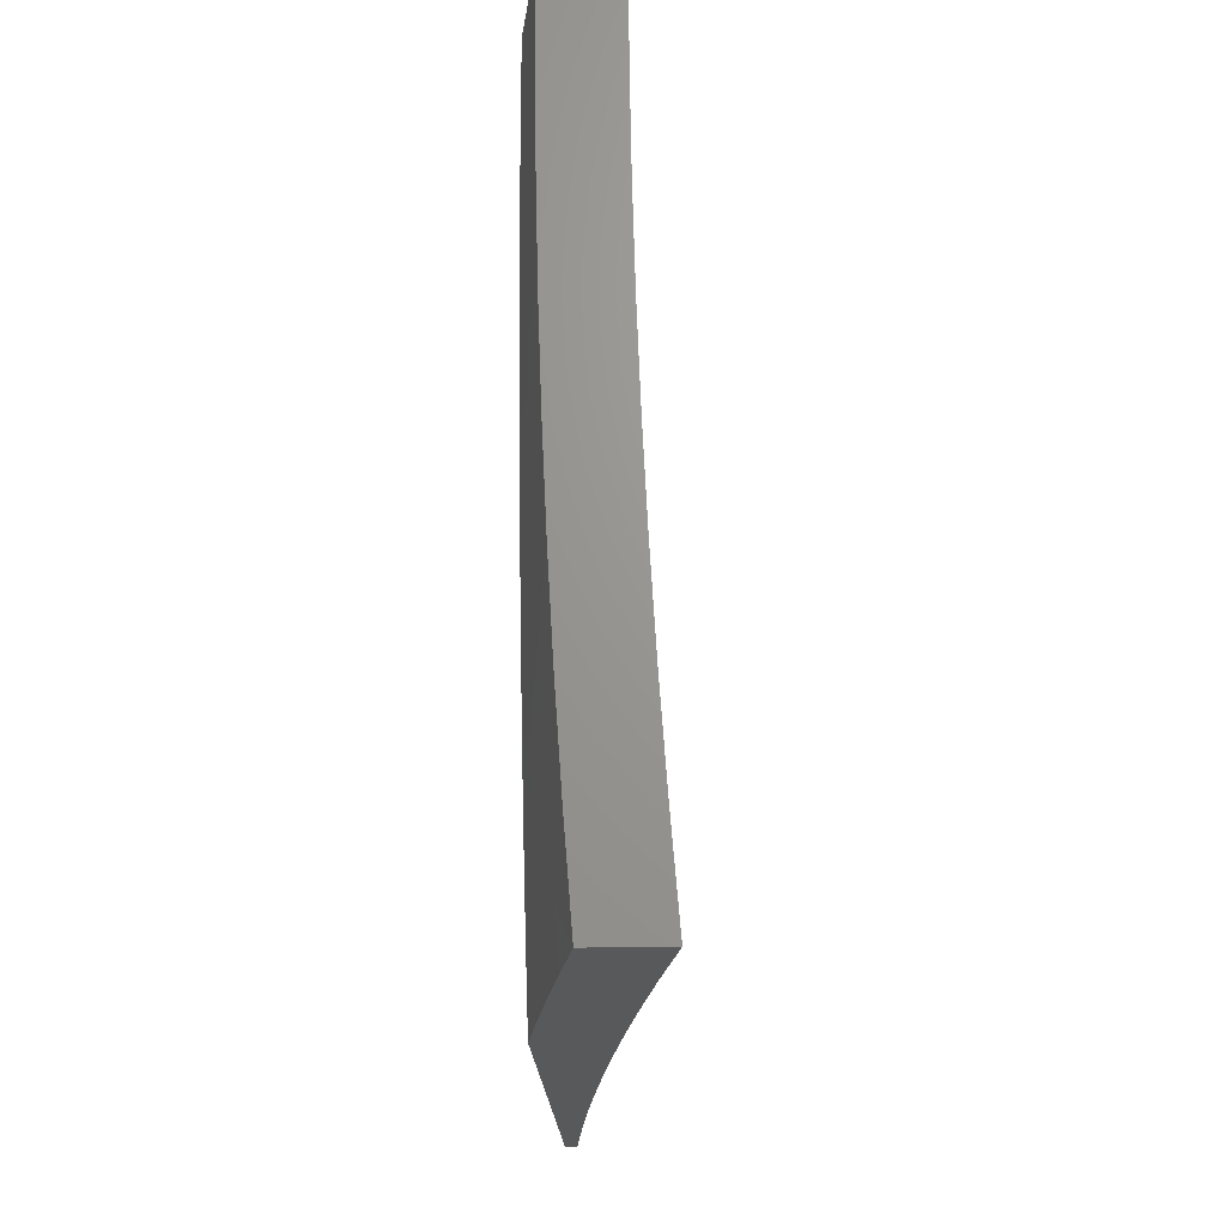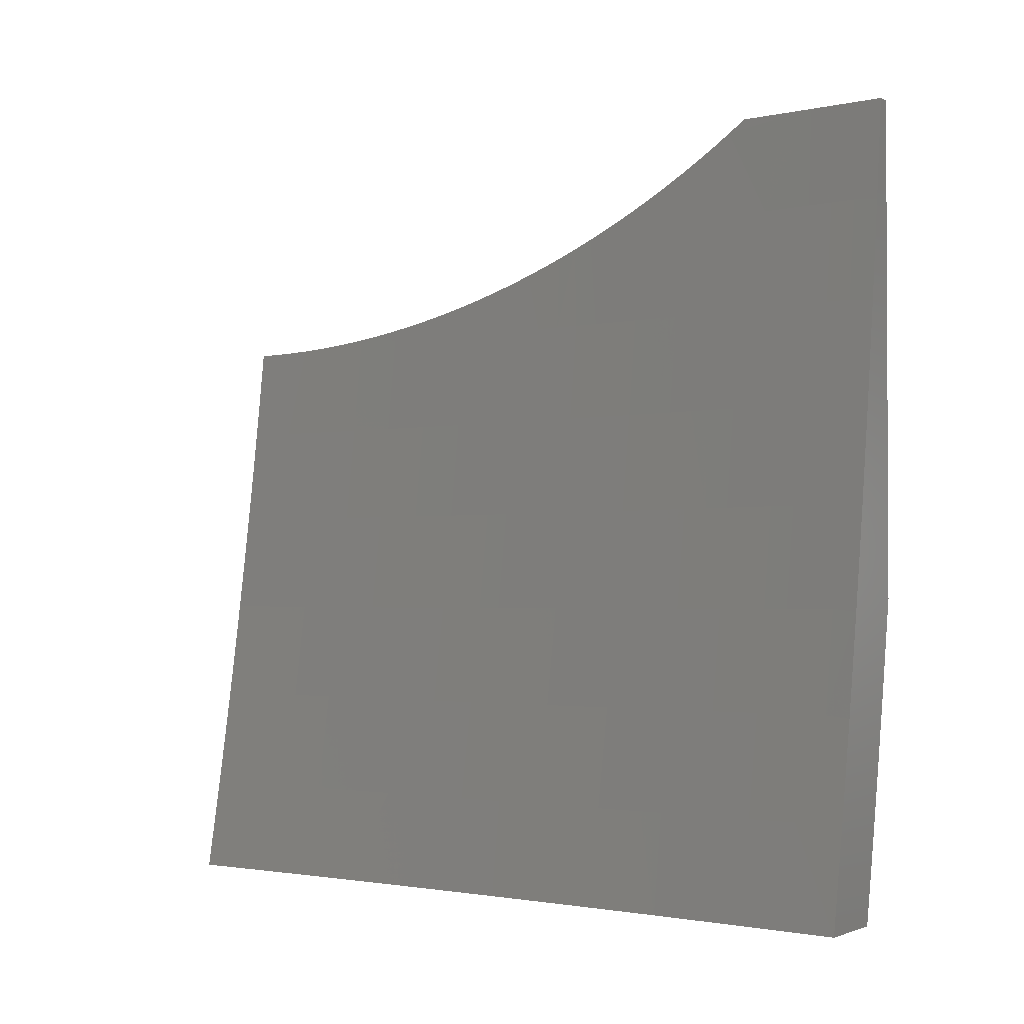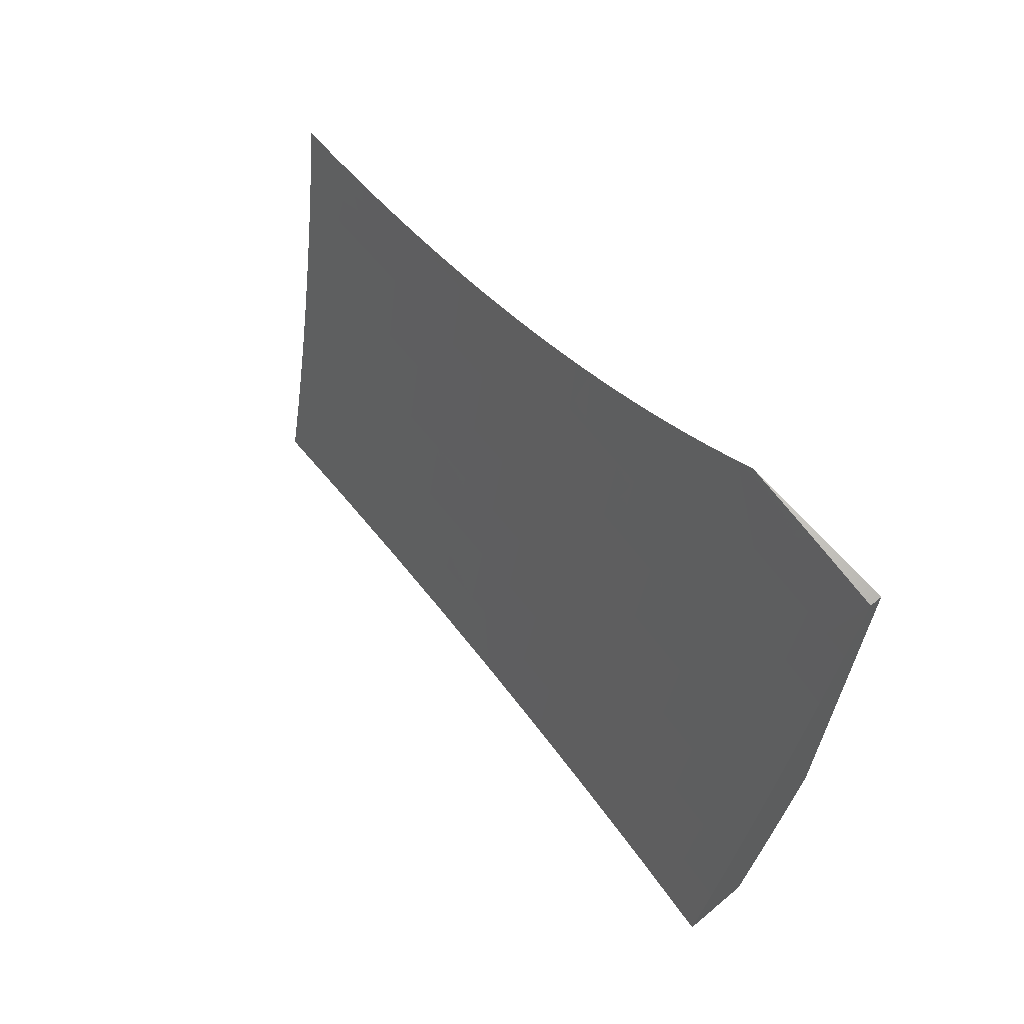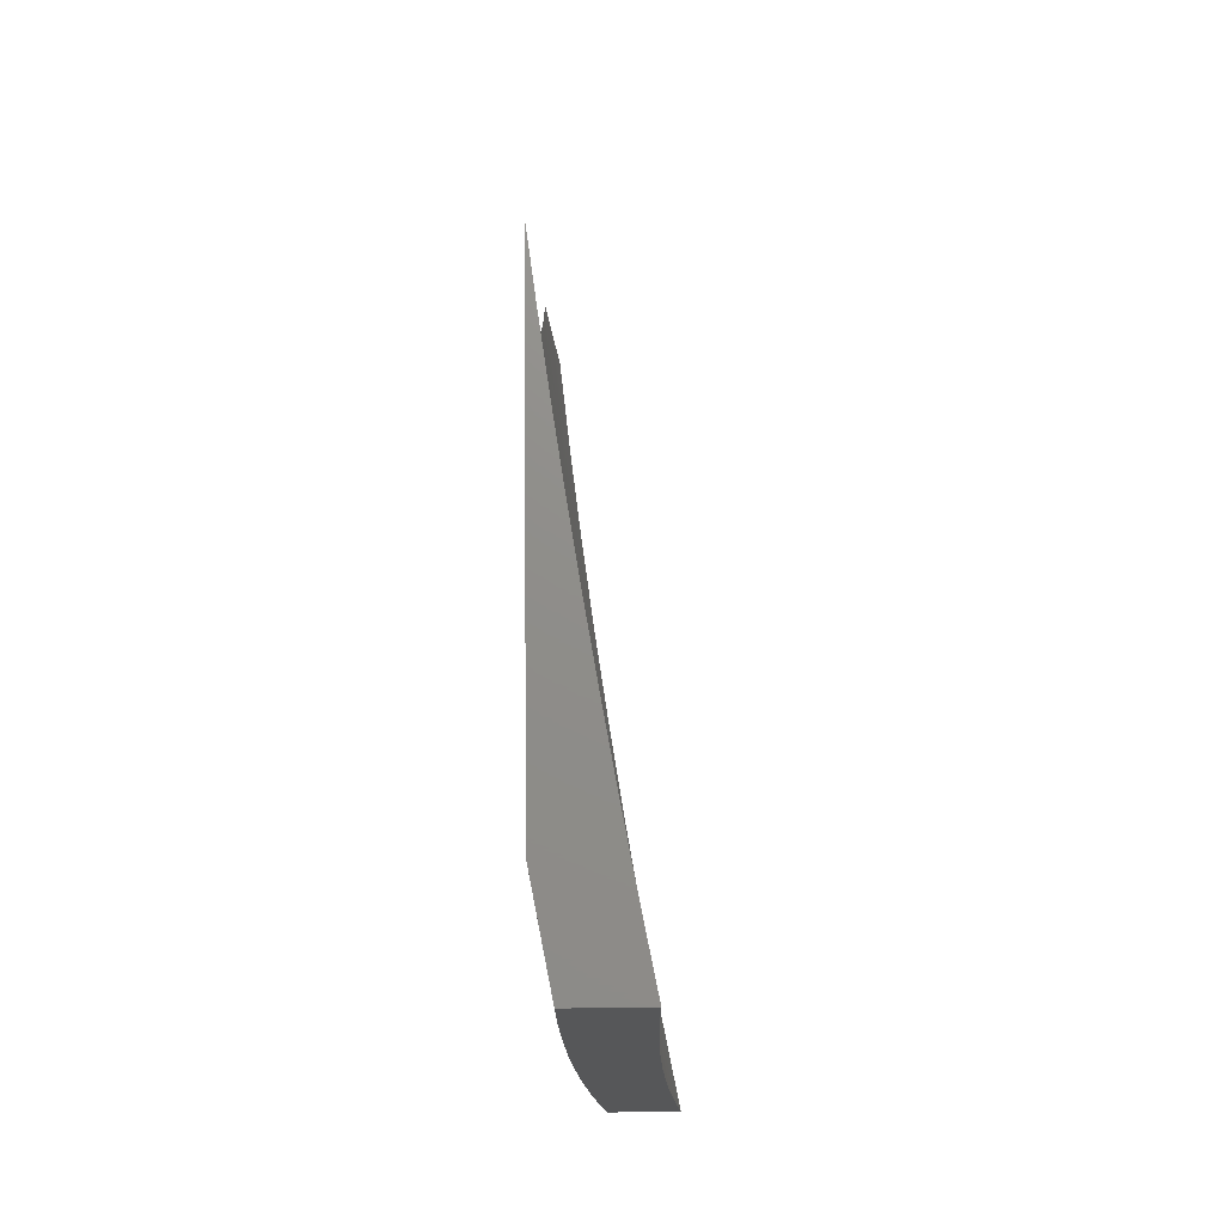
<metadata>
{"format":"stl","ext":"stl","renderer":"f3d","projection":"perspective","resolution":1024,"background":"white","views":[{"elev":-21.5,"azim":2.4,"up":"+Z"},{"elev":-1.6,"azim":123.9,"up":"+Y"},{"elev":65.0,"azim":139.8,"up":"+Y"},{"elev":73.6,"azim":-0.7,"up":"+Z"}]}
</metadata>
<code>
# stl→obj: 281 verts, 558 faces
v -10.86 -1.876 -1
v -10.87 -1.874 -0.9683
v -10.84 -2 -1
v -10.87 -1.875 -0.9367
v -10.85 -2 -0.8752
v -10.87 -1.875 -0.905
v -10.87 -1.876 -0.8734
v -10.9 -1.75 -0.8734
v -10.9 -1.75 -0.8418
v -10.92 -1.624 -0.8418
v -10.92 -1.625 -0.8103
v -10.94 -1.499 -0.8103
v -10.94 -1.499 -0.7787
v -10.96 -1.374 -0.7787
v -10.96 -1.374 -0.7472
v -10.98 -1.249 -0.7787
v -10.98 -1.249 -0.7472
v -10.99 -1.124 -0.7787
v -10.99 -1.125 -0.7472
v -11 -1.045 -0.7384
v -11 -1.059 -0.7156
v -10.89 -1.751 -1
v -10.89 -1.748 -0.9683
v -10.89 -1.749 -0.9367
v -10.91 -1.623 -0.9367
v -10.91 -1.624 -0.905
v -10.93 -1.498 -0.905
v -10.94 -1.498 -0.8734
v -10.95 -1.373 -0.8734
v -10.96 -1.373 -0.8418
v -10.97 -1.248 -0.8734
v -10.97 -1.248 -0.8418
v -10.98 -1.124 -0.8734
v -10.98 -1.124 -0.8418
v -10.99 -1 -0.9025
v -11 -1.015 -0.7831
v -11 -1 -0.805
v -10.91 -1.627 -1
v -10.91 -1.623 -0.9683
v -10.93 -1.498 -0.9367
v -10.95 -1.373 -0.905
v -10.97 -1.248 -0.905
v -10.98 -1.124 -0.905
v -10.92 -1.502 -1
v -10.93 -1.497 -0.9683
v -10.95 -1.373 -0.9367
v -10.96 -1.248 -0.9367
v -10.98 -1.123 -0.9367
v -10.94 -1.377 -1
v -10.95 -1.372 -0.9683
v -10.96 -1.247 -0.9683
v -10.98 -1.123 -0.9683
v -10.98 -1 -1
v -10.96 -1.251 -1
v -10.97 -1.126 -1
v -10.99 -1.124 -0.8103
v -11 -1.031 -0.7609
v -10.99 -1.125 -0.7158
v -11 -1.073 -0.6926
v -11 -1.125 -0.6843
v -11 -1.086 -0.6692
v -11 -1.125 -0.6529
v -11 -1.099 -0.6456
v -11 -1.125 -0.6215
v -11 -1.111 -0.6218
v -11 -1.123 -0.5976
v -11 -1.134 -0.5733
v -10.99 -1.25 -0.5901
v -10.98 -1.25 -0.6215
v -10.97 -1.375 -0.5901
v -10.97 -1.375 -0.6215
v -10.95 -1.501 -0.6215
v -10.95 -1.5 -0.6529
v -10.93 -1.626 -0.6529
v -10.93 -1.626 -0.6843
v -10.91 -1.752 -0.6843
v -10.91 -1.751 -0.7158
v -10.89 -1.877 -0.7158
v -10.88 -1.877 -0.7472
v -10.86 -2 -0.7504
v -10.88 -1.877 -0.7787
v -10.88 -1.876 -0.8103
v -10.9 -1.751 -0.7787
v -10.9 -1.75 -0.8103
v -10.92 -1.625 -0.7787
v -10.99 -1.25 -0.5588
v -11 -1.145 -0.5487
v -10.99 -1.25 -0.5275
v -11 -1.156 -0.5239
v -11 -1.165 -0.4989
v -10.99 -1.25 -0.4962
v -11 -1.175 -0.4737
v -10.99 -1.251 -0.465
v -11 -1.184 -0.4484
v -10.99 -1.251 -0.4338
v -11 -1.192 -0.4229
v -11 -1.2 -0.3973
v -10.99 -1.251 -0.3714
v -11 -1.207 -0.3715
v -11 -1.214 -0.3456
v -11 -1.251 -0.3092
v -11 -1.221 -0.3195
v -11 -1.227 -0.2933
v -11 -1.232 -0.2671
v -11 -1.251 -0.2471
v -10.98 -1.377 -0.2471
v -10.98 -1.377 -0.1851
v -10.97 -1.502 -0.2471
v -10.97 -1.503 -0.1851
v -10.95 -1.629 -0.2471
v -10.95 -1.629 -0.1851
v -10.93 -1.754 -0.2471
v -10.93 -1.755 -0.1851
v -10.9 -1.881 -0.2471
v -10.91 -1.881 -0.1851
v -10.88 -2 -0.2503
v -10.88 -2 -0.1252
v -10.91 -1.881 -0.1233
v -10.91 -1.881 -0.06157
v -10.93 -1.755 -0.06157
v -10.92 -1.815 7.239e-50
v -10.93 -1.723 7.541e-50
v -10.95 -1.63 -0.06157
v -10.95 -1.63 6.435e-50
v -10.96 -1.537 4.524e-50
v -10.97 -1.503 -0.06157
v -10.98 -1.444 2.413e-50
v -10.98 -1.377 -0.06157
v -10.99 -1.351 7.038e-51
v -11 -1.257 -0.05378
v -11 -1.257 -0.02689
v -11 -1.237 -0.2407
v -11 -1.241 -0.2142
v -11 -1.251 -0.1851
v -11 -1.245 -0.1876
v -11 -1.248 -0.161
v -11 -1.251 -0.1343
v -11 -1.254 -0.1075
v -10.98 -1.377 -0.1233
v -11 -1.255 -0.08065
v -11 -1.258 0
v -10.9 -1.908 4.927e-50
v -10.88 -2 0
v -10.9 -1.88 -0.3092
v -10.88 -2 -0.3754
v -10.9 -1.88 -0.3714
v -10.9 -1.88 -0.4338
v -10.92 -1.754 -0.3714
v -10.92 -1.754 -0.4338
v -10.94 -1.629 -0.3714
v -10.94 -1.628 -0.4338
v -10.96 -1.502 -0.3714
v -10.96 -1.502 -0.4338
v -10.98 -1.377 -0.3714
v -10.98 -1.376 -0.4338
v -10.87 -2 -0.5005
v -10.9 -1.88 -0.465
v -10.92 -1.753 -0.465
v -10.94 -1.628 -0.465
v -10.96 -1.502 -0.465
v -10.98 -1.376 -0.465
v -10.87 -2 -0.6255
v -10.89 -1.879 -0.5588
v -10.89 -1.879 -0.5275
v -10.9 -1.879 -0.4962
v -10.92 -1.753 -0.4962
v -10.89 -1.878 -0.6843
v -10.89 -1.878 -0.6529
v -10.89 -1.878 -0.6215
v -10.91 -1.752 -0.6215
v -10.91 -1.752 -0.5901
v -10.93 -1.627 -0.5901
v -10.94 -1.627 -0.5588
v -10.95 -1.501 -0.5588
v -10.96 -1.501 -0.5275
v -10.97 -1.376 -0.5275
v -10.97 -1.376 -0.4962
v -10.88 -1.876 -0.8418
v -10.89 -1.749 -0.905
v -10.91 -1.751 -0.7472
v -10.93 -1.625 -0.7472
v -10.94 -1.5 -0.7472
v -10.91 -1.752 -0.6529
v -10.89 -1.879 -0.5901
v -10.92 -1.753 -0.5588
v -10.92 -1.753 -0.5275
v -10.94 -1.627 -0.5275
v -10.92 -1.754 -0.3092
v -10.94 -1.629 -0.3092
v -10.96 -1.502 -0.3092
v -10.98 -1.377 -0.3092
v -10.93 -1.755 -0.1233
v -10.95 -1.63 -0.1233
v -10.97 -1.503 -0.1233
v -10.92 -1.624 -0.8734
v -10.93 -1.626 -0.7158
v -10.95 -1.5 -0.6843
v -10.97 -1.375 -0.6529
v -10.98 -1.25 -0.6529
v -10.93 -1.627 -0.6215
v -10.94 -1.628 -0.4962
v -10.94 -1.499 -0.8418
v -10.95 -1.5 -0.7158
v -10.96 -1.375 -0.7158
v -10.95 -1.501 -0.5901
v -10.96 -1.501 -0.4962
v -10.96 -1.374 -0.8103
v -10.97 -1.375 -0.6843
v -10.98 -1.249 -0.6843
v -10.97 -1.376 -0.5588
v -10.97 -1.249 -0.8103
v -10.98 -1.249 -0.7158
v -11 -1.611 -1
v -10.98 -1.709 -1
v -11 -1.627 -0.9713
v -11 -1.642 -0.9425
v -10.99 -1.71 -0.9367
v -11 -1.657 -0.9133
v -11 -1.671 -0.884
v -10.99 -1.71 -0.8734
v -11 -1.685 -0.8544
v -11 -1.698 -0.8246
v -11 -1.711 -0.8103
v -11 -1.711 -0.7947
v -11 -1.723 -0.7645
v -10.98 -1.808 -0.8103
v -10.99 -1.809 -0.7473
v -10.97 -1.906 -0.7473
v -10.97 -1.907 -0.6843
v -10.95 -2 -0.7504
v -10.96 -2 -0.6255
v -10.97 -1.807 -0.9367
v -10.97 -1.806 -1
v -10.96 -1.904 -0.9367
v -10.95 -1.903 -1
v -10.93 -2 -1
v -10.94 -2 -0.8752
v -10.96 -1.905 -0.8734
v -10.98 -1.808 -0.8734
v -10.97 -1.905 -0.8103
v -10.97 -2 -0.5005
v -10.98 -1.908 -0.5588
v -10.98 -1.907 -0.6215
v -10.99 -1.809 -0.6843
v -11 -1.747 -0.7036
v -11 -1.735 -0.7341
v -10.97 -2 -0.3754
v -10.98 -1.909 -0.4338
v -10.98 -1.908 -0.4962
v -11 -1.81 -0.5588
v -10.99 -1.81 -0.6215
v -11 -1.787 -0.5797
v -11 -1.778 -0.6109
v -10.99 -1.909 -0.3714
v -10.97 -2 -0.2503
v -10.99 -1.91 -0.2471
v -10.98 -2 -0.1252
v -10.99 -1.91 -0.1233
v -10.98 -2 0
v -11 -1.869 -0.06522
v -11 -1.869 -0.03261
v -11 -1.87 0
v -11 -1.867 -0.09783
v -11 -1.865 -0.1304
v -11 -1.863 -0.163
v -11 -1.86 -0.1955
v -11 -1.857 -0.228
v -11 -1.853 -0.2605
v -11 -1.849 -0.2929
v -11 -1.844 -0.3252
v -11 -1.839 -0.3574
v -11 -1.833 -0.3895
v -11 -1.826 -0.4215
v -11 -1.819 -0.4534
v -11 -1.811 -0.4962
v -11 -1.804 -0.5169
v -11 -1.796 -0.5484
v -11 -1.812 -0.4852
v -11 -1.768 -0.642
v -11 -1.757 -0.6729
v -11 -1 -1
f 1 2 3
f 3 2 4
f 3 4 5
f 5 4 6
f 5 6 7
f 7 6 8
f 7 8 9
f 9 8 10
f 9 10 11
f 11 10 12
f 11 12 13
f 13 12 14
f 13 14 15
f 15 14 16
f 15 16 17
f 17 16 18
f 17 18 19
f 19 18 20
f 19 20 21
f 1 22 2
f 2 22 23
f 2 23 24
f 24 23 25
f 24 25 26
f 26 25 27
f 26 27 28
f 28 27 29
f 28 29 30
f 30 29 31
f 30 31 32
f 32 31 33
f 32 33 34
f 34 33 35
f 34 35 36
f 36 35 37
f 22 38 23
f 23 38 39
f 23 39 25
f 25 39 40
f 25 40 27
f 27 40 41
f 27 41 29
f 29 41 42
f 29 42 31
f 31 42 43
f 31 43 33
f 33 43 35
f 38 44 39
f 39 44 45
f 39 45 40
f 40 45 46
f 40 46 41
f 41 46 47
f 41 47 42
f 42 47 48
f 42 48 43
f 43 48 35
f 44 49 45
f 45 49 50
f 45 50 46
f 46 50 51
f 46 51 47
f 47 51 52
f 47 52 48
f 48 52 53
f 48 53 35
f 49 54 50
f 50 54 51
f 54 55 51
f 51 55 52
f 55 53 52
f 34 36 56
f 56 36 57
f 56 57 18
f 18 57 20
f 19 21 58
f 58 21 59
f 58 59 60
f 60 59 61
f 60 61 62
f 62 61 63
f 62 63 64
f 64 63 65
f 64 65 66
f 66 67 64
f 64 67 68
f 64 68 69
f 69 68 70
f 69 70 71
f 71 70 72
f 71 72 73
f 73 72 74
f 73 74 75
f 75 74 76
f 75 76 77
f 77 76 78
f 77 78 79
f 79 78 80
f 79 80 81
f 81 80 82
f 81 82 83
f 83 82 84
f 83 84 85
f 85 84 11
f 85 11 13
f 68 67 86
f 86 67 87
f 86 87 88
f 88 87 89
f 88 89 90
f 88 90 91
f 91 90 92
f 91 92 93
f 93 92 94
f 93 94 95
f 95 94 96
f 95 96 97
f 95 97 98
f 98 97 99
f 98 99 100
f 98 100 101
f 101 100 102
f 101 102 103
f 103 104 101
f 101 104 105
f 101 105 106
f 106 105 107
f 106 107 108
f 108 107 109
f 108 109 110
f 110 109 111
f 110 111 112
f 112 111 113
f 112 113 114
f 114 113 115
f 114 115 116
f 116 115 117
f 117 115 118
f 117 118 119
f 119 118 120
f 119 120 121
f 121 120 122
f 122 120 123
f 122 123 124
f 124 123 125
f 125 123 126
f 125 126 127
f 127 126 128
f 127 128 129
f 129 128 130
f 129 130 131
f 104 132 105
f 105 132 133
f 105 133 134
f 134 133 135
f 134 135 136
f 136 137 134
f 134 137 138
f 134 138 139
f 139 138 140
f 139 140 128
f 128 140 130
f 131 141 129
f 121 142 119
f 119 142 143
f 119 143 117
f 114 116 144
f 144 116 145
f 144 145 146
f 146 145 147
f 146 147 148
f 148 147 149
f 148 149 150
f 150 149 151
f 150 151 152
f 152 151 153
f 152 153 154
f 154 153 155
f 154 155 95
f 95 155 93
f 145 156 147
f 147 156 157
f 147 157 149
f 149 157 158
f 149 158 151
f 151 158 159
f 151 159 153
f 153 159 160
f 153 160 155
f 155 160 161
f 155 161 93
f 93 161 91
f 162 163 156
f 156 163 164
f 156 164 165
f 165 164 166
f 165 166 158
f 158 166 159
f 80 167 162
f 162 167 168
f 162 168 169
f 169 168 170
f 169 170 171
f 171 170 172
f 171 172 173
f 173 172 174
f 173 174 175
f 175 174 176
f 175 176 177
f 177 176 88
f 177 88 91
f 80 5 82
f 82 5 178
f 82 178 84
f 84 178 9
f 84 9 11
f 2 24 4
f 4 24 179
f 4 179 6
f 6 179 8
f 178 5 7
f 9 178 7
f 167 80 78
f 79 81 180
f 180 81 83
f 180 83 181
f 181 83 85
f 181 85 182
f 182 85 13
f 182 13 15
f 78 76 167
f 167 76 183
f 167 183 168
f 168 183 170
f 163 162 184
f 184 162 169
f 184 169 171
f 163 184 185
f 185 184 171
f 185 171 173
f 157 156 165
f 164 163 186
f 186 163 185
f 186 185 187
f 187 185 173
f 187 173 175
f 158 157 165
f 112 114 144
f 144 146 188
f 188 146 148
f 188 148 189
f 189 148 150
f 189 150 190
f 190 150 152
f 190 152 191
f 191 152 154
f 191 154 98
f 98 154 95
f 118 115 192
f 192 115 113
f 192 113 193
f 193 113 111
f 193 111 194
f 194 111 109
f 194 109 139
f 139 109 107
f 139 107 134
f 134 107 105
f 24 26 179
f 179 26 195
f 179 195 8
f 8 195 10
f 79 180 77
f 77 180 196
f 77 196 75
f 75 196 197
f 75 197 73
f 73 197 198
f 73 198 71
f 71 198 199
f 71 199 69
f 69 199 62
f 69 62 64
f 196 180 181
f 76 74 183
f 183 74 200
f 183 200 170
f 170 200 172
f 164 186 166
f 166 186 201
f 166 201 159
f 159 201 160
f 201 186 187
f 110 112 188
f 188 112 144
f 110 188 189
f 123 120 192
f 192 120 118
f 123 192 193
f 26 28 195
f 195 28 202
f 195 202 10
f 10 202 12
f 196 181 203
f 203 181 182
f 203 182 204
f 204 182 15
f 204 15 17
f 74 72 200
f 200 72 205
f 200 205 172
f 172 205 174
f 201 187 206
f 206 187 175
f 206 175 177
f 108 110 189
f 108 189 190
f 126 123 193
f 126 193 194
f 28 30 202
f 202 30 207
f 202 207 12
f 12 207 14
f 196 203 197
f 197 203 208
f 197 208 198
f 198 208 209
f 198 209 199
f 199 209 60
f 199 60 62
f 208 203 204
f 72 70 205
f 205 70 210
f 205 210 174
f 174 210 176
f 161 160 206
f 206 160 201
f 161 206 177
f 106 108 190
f 106 190 191
f 128 126 194
f 128 194 139
f 30 32 207
f 207 32 211
f 207 211 14
f 14 211 16
f 208 204 212
f 212 204 17
f 212 17 19
f 70 68 210
f 210 68 86
f 210 86 176
f 176 86 88
f 91 161 177
f 101 106 191
f 101 191 98
f 32 34 211
f 211 34 56
f 211 56 16
f 16 56 18
f 208 212 209
f 209 212 58
f 209 58 60
f 58 212 19
f 213 214 215
f 215 214 216
f 216 214 217
f 216 217 218
f 218 217 219
f 219 217 220
f 219 220 221
f 221 220 222
f 222 220 223
f 222 223 224
f 224 223 225
f 225 223 226
f 225 226 227
f 227 226 228
f 227 228 229
f 229 228 230
f 229 230 231
f 217 214 232
f 232 214 233
f 232 233 234
f 234 233 235
f 234 235 236
f 236 237 234
f 234 237 238
f 234 238 232
f 232 238 239
f 232 239 217
f 217 239 220
f 238 237 240
f 240 237 230
f 240 230 228
f 241 242 231
f 231 242 243
f 231 243 229
f 229 243 244
f 229 244 227
f 227 244 245
f 227 245 246
f 247 248 241
f 241 248 249
f 241 249 242
f 242 249 250
f 242 250 251
f 251 250 252
f 251 252 253
f 248 247 254
f 254 247 255
f 254 255 256
f 256 255 257
f 256 257 258
f 258 257 259
f 258 259 260
f 260 259 261
f 261 259 262
f 260 263 258
f 258 263 264
f 258 264 265
f 265 266 258
f 258 266 256
f 266 267 256
f 256 267 268
f 256 268 269
f 256 269 254
f 254 269 270
f 254 270 271
f 271 272 254
f 254 272 248
f 272 273 248
f 248 273 274
f 248 274 249
f 249 274 275
f 249 275 250
f 250 275 276
f 250 276 277
f 274 278 275
f 275 278 276
f 277 252 250
f 253 279 251
f 251 279 244
f 251 244 243
f 279 280 244
f 244 280 245
f 246 225 227
f 226 223 220
f 226 220 239
f 238 240 239
f 239 240 226
f 240 228 226
f 242 251 243
f 37 35 281
f 281 35 53
f 141 131 262
f 262 131 130
f 262 130 140
f 140 138 262
f 262 138 137
f 262 137 271
f 271 137 136
f 271 136 135
f 135 133 271
f 271 133 132
f 271 132 272
f 272 132 104
f 272 104 273
f 273 104 274
f 274 104 103
f 274 103 278
f 278 103 102
f 278 102 276
f 276 102 100
f 276 100 277
f 277 100 252
f 252 100 99
f 252 99 253
f 253 99 97
f 253 97 279
f 279 97 96
f 279 96 280
f 280 96 245
f 245 96 94
f 245 94 246
f 246 94 92
f 246 92 225
f 225 92 90
f 225 90 224
f 224 90 89
f 224 89 222
f 222 89 221
f 221 89 87
f 221 87 219
f 219 87 67
f 219 67 218
f 218 67 66
f 218 66 216
f 216 66 215
f 215 66 65
f 215 65 213
f 213 65 63
f 213 63 61
f 61 59 213
f 213 59 21
f 213 21 20
f 213 20 281
f 281 20 57
f 281 57 36
f 36 37 281
f 271 270 262
f 262 270 269
f 262 269 268
f 268 267 262
f 262 267 266
f 262 266 265
f 265 264 262
f 262 264 263
f 262 263 260
f 260 261 262
f 53 55 281
f 281 55 213
f 213 55 54
f 213 54 49
f 213 49 214
f 214 49 44
f 214 44 233
f 233 44 38
f 233 38 235
f 235 38 236
f 236 38 22
f 236 22 1
f 1 3 236
f 143 142 259
f 259 142 121
f 259 121 122
f 122 124 259
f 259 124 262
f 262 124 125
f 262 125 127
f 127 129 262
f 262 129 141
f 3 5 236
f 236 5 80
f 236 80 162
f 156 230 162
f 162 230 237
f 162 237 236
f 230 156 231
f 231 156 145
f 231 145 241
f 241 145 116
f 241 116 247
f 247 116 255
f 255 116 117
f 255 117 257
f 257 117 143
f 257 143 259

</code>
